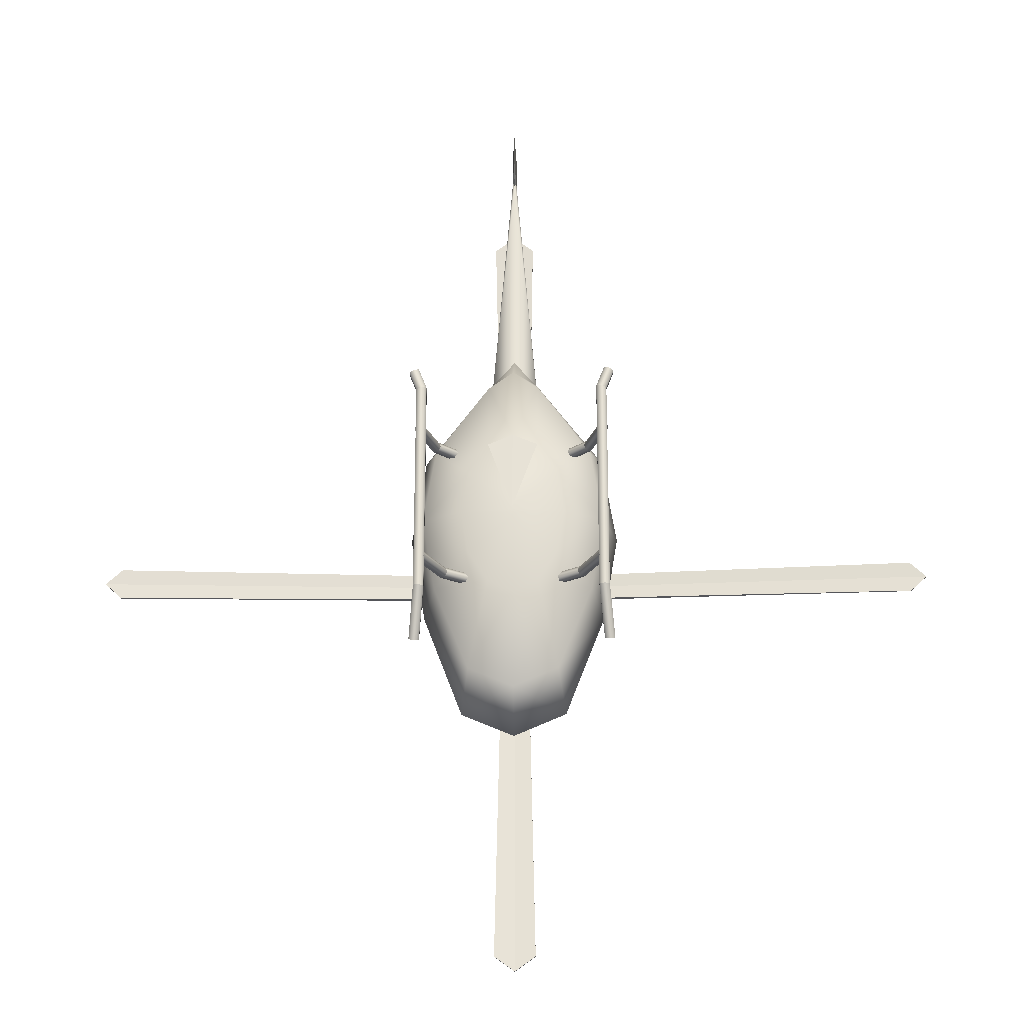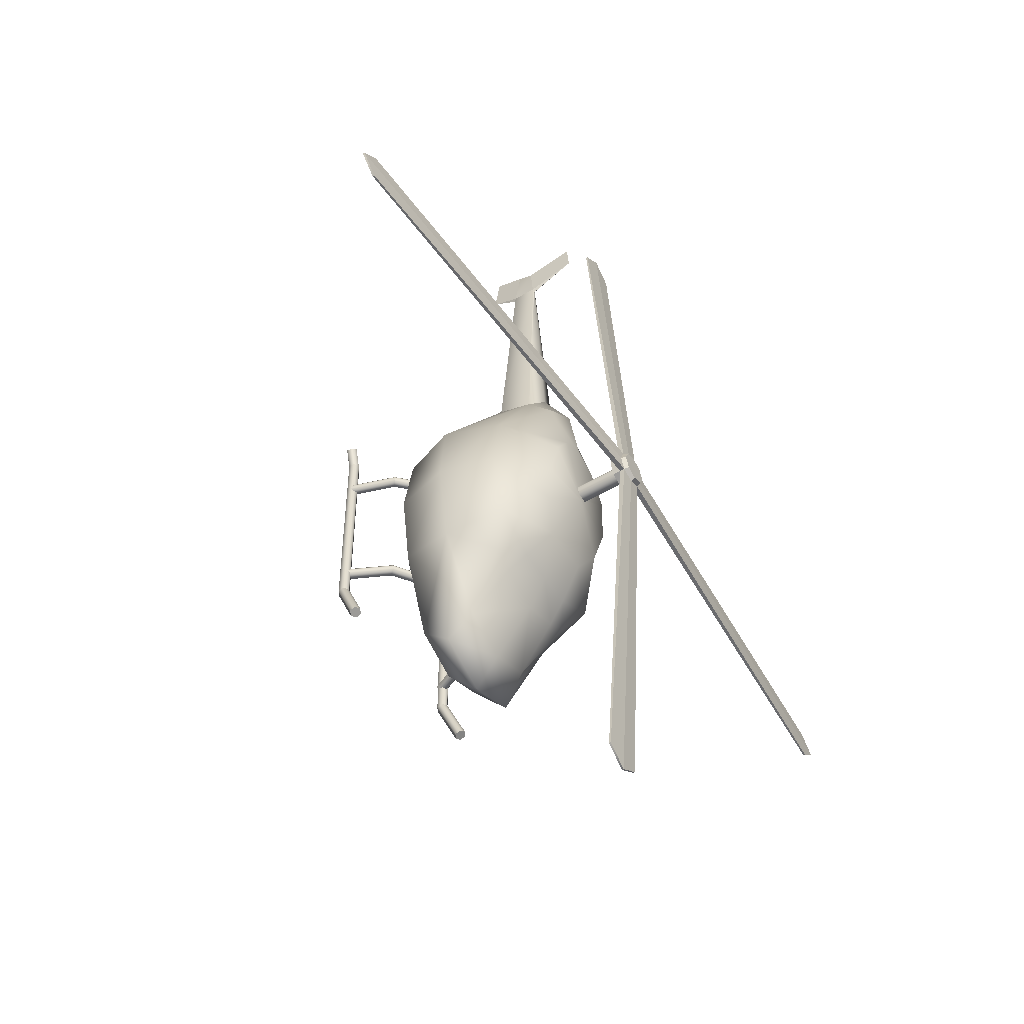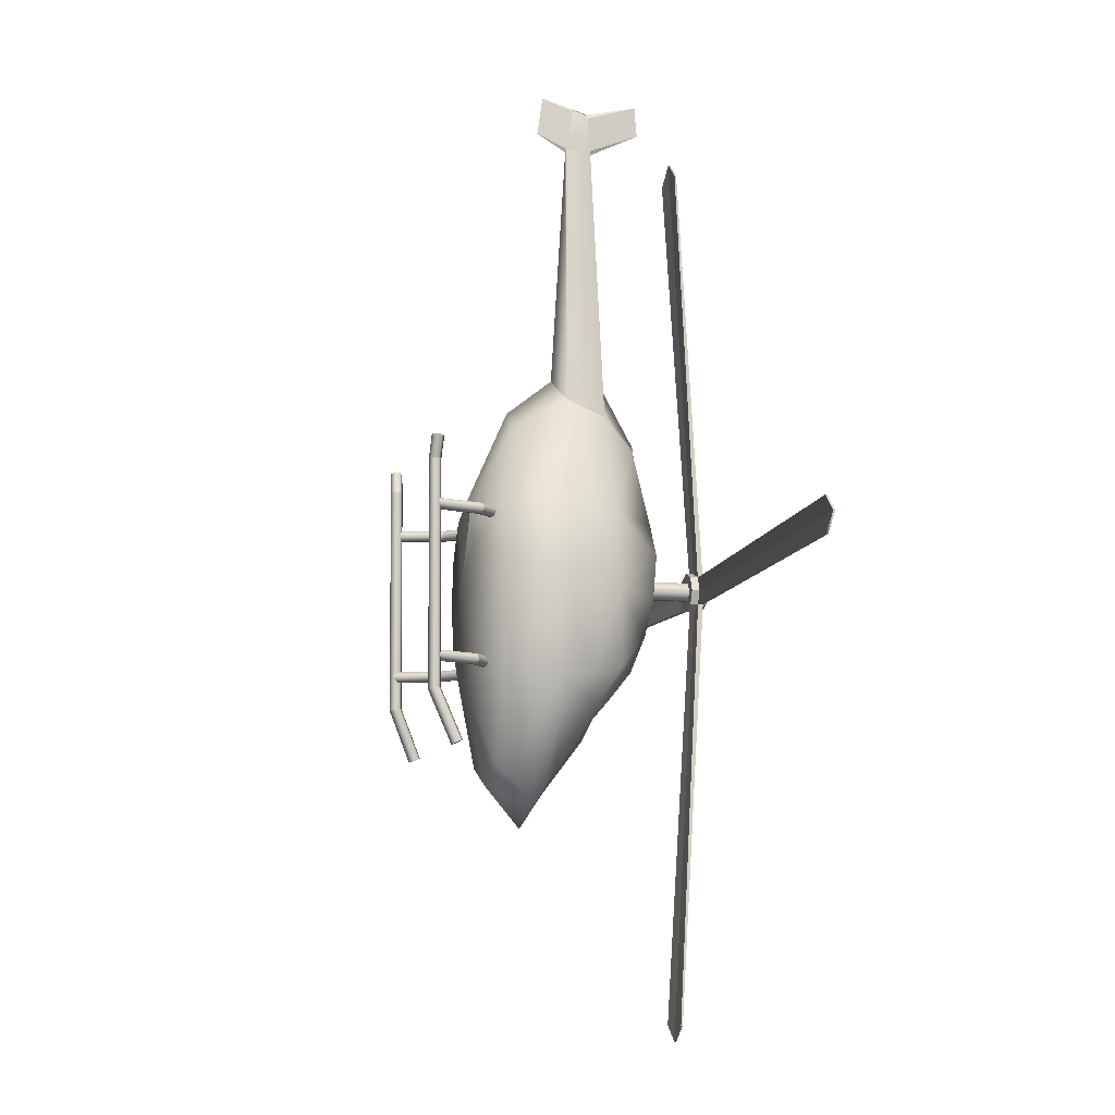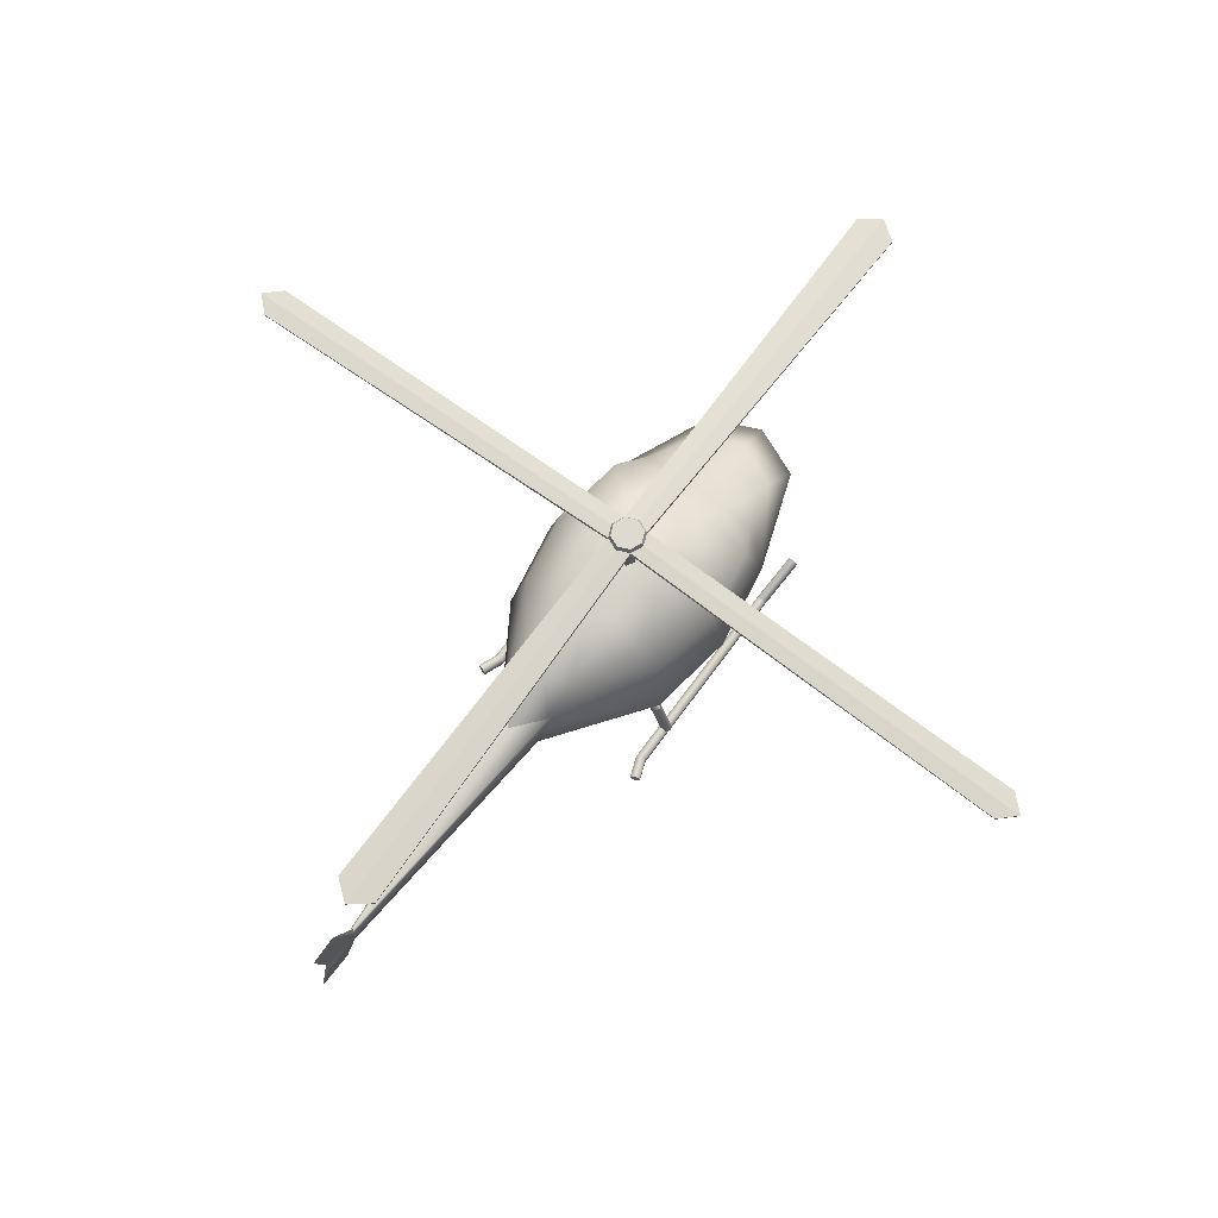
<metadata>
{"format":"obj","ext":"obj","renderer":"f3d","projection":"perspective","resolution":1024,"background":"white","views":[{"elev":-24.7,"azim":1.4,"up":"+Z"},{"elev":-53.1,"azim":121.9,"up":"+Z"},{"elev":-9.6,"azim":75.3,"up":"+Z"},{"elev":70.6,"azim":36.4,"up":"+Y"}]}
</metadata>
<code>
g default
v -0.1681 2.368 -0.8328
v -0.2762 2.091 -1.154
v -0.7812 2.092 -0.8593
v -0.3925 2.463 -0.4716
v -0.4747 2.538 -0.0516
v -0.9232 2.044 -0.0303
v -0.7812 2.044 0.8245
v -0.3925 2.599 0.4156
v -0.1718 2.393 1.602
v -0.1681 2.599 0.7768
v 0.1164 2.478 1.717
v 0.1164 2.599 0.8996
v -0.4747 1.2 -2.265
v -0.3925 1.462 -1.91
v 0.1164 1.462 -2.129
v 0.1164 1.2 -2.52
v -0.9234 1.431 -1.017
v -0.8549 1.749 -0.9412
v -0.577 1.889 -1.234
v -1.088 1.431 -0.0303
v -0.9234 1.364 0.9567
v -0.144 1.66 2.164
v -0.1757 2.083 1.973
v 0.0924 1.967 5.471
v 0.0928 1.997 5.09
v 0.096 1.723 5.096
v 0.097 1.795 5.54
v 0.1164 0.8182 -2.065
v -0.3925 0.8182 -1.846
v -0.7812 0.8176 -0.885
v -0.9234 0.8176 -0.0303
v -0.7812 0.8176 0.8245
v -0.1757 1.047 1.803
v 0.1164 0.5761 -1.008
v -0.1681 0.5761 -0.885
v -0.3925 0.5761 -0.5238
v -0.4747 0.5761 -0.0303
v -0.3925 0.5761 0.4632
v -0.1681 0.5761 0.8245
v -0.3366 1.893 -1.37
v 0.1164 2.006 5.049
v 0.1164 2.13 2.347
v 0.1164 2.551 5.315
v 0.1164 2.525 5.648
v 0.1164 1.451 5.666
v 0.1164 1.801 5.571
v 0.1164 1.39 5.25
v 0.1164 1.959 5.518
v 0.1164 0.5444 0.0311
v 0.1164 0.5761 0.9472
v -0.7922 0.5669 0.834
v -0.4616 0.8901 0.8366
v -0.4835 0.9129 0.7818
v -0.8199 0.584 0.7792
v -0.7366 0.5328 0.8341
v -0.4174 0.8449 0.8366
v -0.7087 0.5159 0.7794
v -0.3951 0.8225 0.7818
v -0.7364 0.533 0.7246
v -0.417 0.8453 0.7271
v -0.792 0.5671 0.7245
v -0.4612 0.8905 0.7271
v -0.9591 0.0611 0.834
v -0.9892 0.0705 0.7792
v -0.8988 0.0422 0.8341
v -0.8686 0.0328 0.7794
v -0.8987 0.0422 0.7246
v -0.959 0.0611 0.7245
v -0.9697 0.0111 -1.167
v -1.025 0.242 -1.723
v -0.9678 0.2134 -1.74
v -0.9117 -0.021 -1.176
v -0.9709 0.0773 -1.153
v -1.025 0.3033 -1.697
v -0.9141 0.1115 -1.149
v -0.9678 0.3359 -1.689
v -0.8561 0.0794 -1.159
v -0.9106 0.3073 -1.707
v -0.8549 0.0132 -1.172
v -0.9106 0.2461 -1.732
v -0.9703 0 1.258
v -0.9128 -0.0332 1.269
v -0.9703 0.0663 1.256
v -0.9129 0.0995 1.266
v -0.8555 0.0663 1.278
v -0.8554 0 1.279
v -1.054 0.0116 1.478
v -1.001 -0.021 1.5
v -1.054 0.0778 1.475
v -1 0.1114 1.494
v -0.9466 0.0789 1.516
v -0.9472 0.0126 1.519
v -0.6938 0.5445 -0.7527
v -0.3307 0.8049 -0.7501
v -0.3489 0.8308 -0.8049
v -0.7187 0.5655 -0.8075
v -0.6437 0.5026 -0.7526
v -0.2939 0.7535 -0.7501
v -0.6185 0.4818 -0.8073
v -0.2752 0.728 -0.8049
v -0.6434 0.5028 -0.8621
v -0.2934 0.7539 -0.8596
v -0.6935 0.5447 -0.8622
v -0.3302 0.8052 -0.8596
v -0.9352 0.0373 -0.7527
v -0.9637 0.0509 -0.8075
v -0.8781 0.0101 -0.7526
v -0.8495 -0.0035 -0.8073
v -0.8779 0.0101 -0.8621
v -0.935 0.0373 -0.8622
v 0.1164 2.601 0.0079
v 0.1164 2.368 -0.8422
v 0.1164 2.091 -1.161
v 0.1164 1.047 2.016
v 0.1164 1.548 2.408
v 0.1164 0.5444 -0.0916
v 0.1164 0.5433 -0.0507
v 0.1164 0.5431 -0.0303
v 0.1164 0.5433 -0.0098
v 0.1164 1.898 -1.559
v 0.1164 1.714 5.059
v 0.1164 2.599 -0.0516
v 0.1164 2.601 -0.0322
v 0.4009 2.368 -0.8328
v 0.6252 2.463 -0.4716
v 1.014 2.092 -0.8593
v 0.5089 2.091 -1.154
v 0.7074 2.538 -0.0516
v 1.156 2.044 -0.0303
v 1.014 2.044 0.8245
v 0.6252 2.599 0.4156
v 0.4045 2.393 1.602
v 0.4009 2.599 0.7768
v 0.7074 1.2 -2.265
v 0.6252 1.462 -1.91
v 1.156 1.431 -1.017
v 0.8097 1.889 -1.234
v 1.088 1.749 -0.9412
v 1.156 1.364 0.9567
v 1.32 1.431 -0.0303
v 0.4084 2.083 1.973
v 0.3767 1.66 2.164
v 0.1403 1.967 5.471
v 0.1357 1.795 5.54
v 0.1367 1.723 5.096
v 0.1399 1.997 5.09
v 0.6252 0.8182 -1.846
v 1.014 0.8176 -0.885
v 1.156 0.8176 -0.0303
v 1.014 0.8176 0.8245
v 0.4084 1.047 1.803
v 0.4009 0.5761 -0.885
v 0.6252 0.5761 -0.5238
v 0.7074 0.5761 -0.0303
v 0.6252 0.5761 0.4632
v 0.4009 0.5761 0.8245
v 0.5694 1.893 -1.37
v 1.025 0.5669 0.834
v 1.053 0.584 0.7792
v 0.7162 0.9129 0.7818
v 0.6943 0.8901 0.8366
v 0.9693 0.5328 0.8341
v 0.6501 0.8449 0.8366
v 0.9414 0.5159 0.7794
v 0.6278 0.8225 0.7818
v 0.9691 0.533 0.7246
v 0.6497 0.8453 0.7271
v 1.025 0.5671 0.7245
v 0.6939 0.8905 0.7271
v 1.192 0.0611 0.834
v 1.222 0.0705 0.7792
v 1.131 0.0422 0.8341
v 1.101 0.0328 0.7794
v 1.131 0.0422 0.7246
v 1.192 0.0611 0.7245
v 1.202 0.0111 -1.167
v 1.144 -0.021 -1.176
v 1.2 0.2134 -1.74
v 1.258 0.242 -1.723
v 1.204 0.0773 -1.153
v 1.258 0.3033 -1.697
v 1.147 0.1115 -1.149
v 1.2 0.3359 -1.689
v 1.089 0.0794 -1.159
v 1.143 0.3073 -1.707
v 1.088 0.0132 -1.172
v 1.143 0.2461 -1.732
v 1.203 0 1.258
v 1.146 -0.0332 1.269
v 1.203 0.0663 1.256
v 1.146 0.0995 1.266
v 1.088 0.0663 1.278
v 1.088 0 1.279
v 1.287 0.0116 1.478
v 1.234 -0.021 1.5
v 1.287 0.0778 1.475
v 1.233 0.1114 1.494
v 1.179 0.0789 1.516
v 1.18 0.0126 1.519
v 0.9265 0.5445 -0.7527
v 0.9514 0.5655 -0.8075
v 0.5816 0.8308 -0.8049
v 0.5634 0.8049 -0.7501
v 0.8764 0.5026 -0.7526
v 0.5266 0.7535 -0.7501
v 0.8513 0.4818 -0.8073
v 0.5079 0.728 -0.8049
v 0.8762 0.5028 -0.8621
v 0.5261 0.7539 -0.8596
v 0.9263 0.5447 -0.8622
v 0.5629 0.8052 -0.8596
v 1.168 0.0373 -0.7527
v 1.196 0.0509 -0.8075
v 1.111 0.0101 -0.7526
v 1.082 -0.0035 -0.8073
v 1.111 0.0101 -0.8621
v 1.168 0.0373 -0.8622
v 5.148 2.93 0.1173
v 4.951 2.93 -0.0687
v 4.951 2.95 -0.0687
v 5.148 2.95 0.1173
v 0.3268 2.93 -4.592
v 0.0856 2.93 -4.768
v 0.0856 2.95 -4.768
v 0.3268 2.95 -4.592
v -0.1555 2.93 -4.592
v -0.1555 2.95 -4.592
v -4.779 2.93 -0.0687
v -4.979 2.93 0.1173
v -4.979 2.95 0.1173
v -4.779 2.95 -0.0687
v -4.779 2.93 0.3032
v -4.779 2.95 0.3032
v -0.1555 2.93 4.822
v 0.0856 2.93 5.012
v 0.0856 2.95 5.012
v -0.1555 2.95 4.822
v 0.3268 2.93 4.822
v 0.3268 2.95 4.822
v 4.951 2.93 0.3032
v 4.951 2.95 0.3032
v 0.0856 3.105 0.3286
v -0.0638 3.105 0.2667
v -0.1257 3.105 0.1173
v 0.297 3.105 0.1173
v -0.0638 3.105 -0.0322
v 0.0856 3.105 -0.0941
v 0.2351 3.105 -0.0322
v 0.2351 3.105 0.2667
v 0.2172 3.3 -0.0144
v 0.0856 3.3 -0.0689
v -0.046 3.3 -0.0144
v 0.2172 3.3 0.2489
v -0.1005 3.3 0.1173
v -0.046 3.3 0.2489
v 0.0856 3.3 0.3034
v 0.2718 3.3 0.1173
v 0.297 3.192 0.1173
v 0.2351 3.192 -0.0322
v 0.2351 3.249 -0.0322
v 0.297 3.249 0.1173
v 0.2351 3.249 0.2667
v 0.2351 3.192 0.2667
v -0.0638 3.249 -0.0322
v -0.0638 3.192 -0.0322
v -0.1257 3.192 0.1173
v -0.0638 3.192 0.2667
v -0.0638 3.249 0.2667
v -0.1257 3.249 0.1173
v 0.0856 3.192 -0.0941
v 0.0856 3.249 -0.0941
v 0.0856 3.192 0.3286
v 0.0856 3.249 0.3286
v 0.1944 2.535 0.1173
v 0.14 2.535 0.023
v 0.14 3.19 0.023
v 0.1944 3.19 0.1173
v 0.0312 2.535 0.023
v 0.0312 3.19 0.023
v -0.0231 2.535 0.1173
v -0.0231 3.19 0.1173
v 0.0312 2.535 0.2115
v 0.0312 3.19 0.2115
v 0.14 2.535 0.2115
v 0.14 3.19 0.2115
g helicopter
f 2 3 1
f 1 3 4
f 5 4 6
f 6 4 3
f 7 8 6
f 6 8 5
f 9 10 7
f 7 10 8
f 11 12 9
f 9 12 10
f 14 15 13
f 13 15 16
f 18 19 17
f 17 19 14
f 3 18 6
f 6 20 7
f 7 20 21
f 7 21 23
f 23 21 22
f 25 26 24
f 24 26 27
f 16 28 13
f 13 28 29
f 13 29 17
f 17 29 30
f 17 30 20
f 20 30 31
f 31 32 20
f 20 32 21
f 32 33 21
f 21 33 22
f 28 34 29
f 29 34 35
f 29 35 30
f 30 35 36
f 30 36 31
f 31 36 37
f 37 38 31
f 31 38 32
f 38 39 32
f 32 39 33
f 3 2 19
f 19 2 40
f 14 13 17
f 25 41 23
f 41 42 23
f 23 22 25
f 25 22 26
f 7 23 9
f 42 11 23
f 23 11 9
f 25 43 41
f 44 43 24
f 24 43 25
f 27 45 46
f 45 27 47
f 47 27 26
f 18 3 19
f 40 14 19
f 46 48 27
f 27 48 24
f 18 17 20
f 18 20 6
f 39 49 50
f 52 53 51
f 51 53 54
f 56 52 55
f 55 52 51
f 58 56 57
f 57 56 55
f 59 60 57
f 57 60 58
f 61 62 59
f 59 62 60
f 54 53 61
f 61 53 62
f 63 51 64
f 64 51 54
f 65 55 63
f 63 55 51
f 66 57 65
f 65 57 55
f 59 57 67
f 67 57 66
f 61 59 68
f 68 59 67
f 54 61 64
f 64 61 68
f 70 71 69
f 69 71 72
f 74 70 73
f 73 70 69
f 76 74 75
f 75 74 73
f 77 78 75
f 75 78 76
f 79 80 77
f 77 80 78
f 72 71 79
f 79 71 80
f 69 72 81
f 81 72 82
f 83 73 81
f 81 73 69
f 84 75 83
f 83 75 73
f 85 77 84
f 84 77 75
f 79 77 86
f 86 77 85
f 72 79 82
f 82 79 86
f 87 81 88
f 88 81 82
f 89 83 87
f 87 83 81
f 84 83 90
f 90 83 89
f 85 84 91
f 91 84 90
f 86 85 92
f 92 85 91
f 88 82 92
f 92 82 86
f 78 80 76
f 76 80 71
f 74 76 70
f 70 76 71
f 89 87 88
f 88 91 89
f 89 91 90
f 92 91 88
f 94 95 93
f 93 95 96
f 98 94 97
f 97 94 93
f 100 98 99
f 99 98 97
f 101 102 99
f 99 102 100
f 103 104 101
f 101 104 102
f 96 95 103
f 103 95 104
f 105 93 106
f 106 93 96
f 107 97 105
f 105 97 93
f 108 99 107
f 107 99 97
f 101 99 109
f 109 99 108
f 103 101 110
f 110 101 109
f 96 103 106
f 106 103 110
f 111 10 12
f 2 1 113
f 113 1 112
f 33 114 22
f 22 114 115
f 39 50 33
f 33 50 114
f 116 35 34
f 117 36 116
f 116 36 35
f 118 37 117
f 117 37 36
f 118 119 37
f 119 38 37
f 119 49 38
f 49 39 38
f 2 113 40
f 40 113 120
f 26 22 121
f 22 115 121
f 44 24 48
f 47 26 121
f 40 120 14
f 14 120 15
f 112 1 122
f 122 1 4
f 122 4 5
f 122 5 123
f 5 8 123
f 123 8 111
f 111 8 10
f 125 126 124
f 124 126 127
f 128 129 125
f 125 129 126
f 130 129 131
f 131 129 128
f 132 130 133
f 133 130 131
f 133 12 132
f 132 12 11
f 16 15 134
f 134 15 135
f 135 137 136
f 136 137 138
f 126 129 138
f 129 130 140
f 140 130 139
f 130 141 139
f 139 141 142
f 144 145 143
f 143 145 146
f 147 28 134
f 134 28 16
f 134 136 147
f 147 136 148
f 136 140 148
f 148 140 149
f 139 150 140
f 140 150 149
f 142 151 139
f 139 151 150
f 152 34 147
f 147 34 28
f 147 148 152
f 152 148 153
f 148 149 153
f 153 149 154
f 150 155 149
f 149 155 154
f 151 156 150
f 150 156 155
f 126 137 127
f 127 137 157
f 135 136 134
f 146 141 41
f 141 42 41
f 145 142 146
f 146 142 141
f 130 132 141
f 132 11 141
f 141 11 42
f 146 41 43
f 146 43 143
f 143 43 44
f 144 46 45
f 145 144 47
f 47 144 45
f 138 137 126
f 157 137 135
f 143 48 144
f 144 48 46
f 138 140 136
f 138 129 140
f 156 50 49
f 159 160 158
f 158 160 161
f 158 161 162
f 162 161 163
f 162 163 164
f 164 163 165
f 166 164 167
f 167 164 165
f 168 166 169
f 169 166 167
f 159 168 160
f 160 168 169
f 170 171 158
f 158 171 159
f 172 170 162
f 162 170 158
f 173 172 164
f 164 172 162
f 173 164 174
f 174 164 166
f 174 166 175
f 175 166 168
f 175 168 171
f 171 168 159
f 177 178 176
f 176 178 179
f 176 179 180
f 180 179 181
f 180 181 182
f 182 181 183
f 184 182 185
f 185 182 183
f 186 184 187
f 187 184 185
f 177 186 178
f 178 186 187
f 189 177 188
f 188 177 176
f 190 188 180
f 180 188 176
f 191 190 182
f 182 190 180
f 192 191 184
f 184 191 182
f 192 184 193
f 193 184 186
f 193 186 189
f 189 186 177
f 194 195 188
f 188 195 189
f 196 194 190
f 190 194 188
f 196 190 197
f 197 190 191
f 197 191 198
f 198 191 192
f 198 192 199
f 199 192 193
f 195 199 189
f 189 199 193
f 178 187 183
f 183 187 185
f 178 183 179
f 179 183 181
f 196 195 194
f 195 196 198
f 198 196 197
f 199 195 198
f 201 202 200
f 200 202 203
f 200 203 204
f 204 203 205
f 204 205 206
f 206 205 207
f 208 206 209
f 209 206 207
f 210 208 211
f 211 208 209
f 201 210 202
f 202 210 211
f 212 213 200
f 200 213 201
f 214 212 204
f 204 212 200
f 215 214 206
f 206 214 204
f 215 206 216
f 216 206 208
f 216 208 217
f 217 208 210
f 217 210 213
f 213 210 201
f 111 12 133
f 127 113 124
f 124 113 112
f 115 114 142
f 142 114 151
f 114 50 151
f 151 50 156
f 116 34 152
f 117 116 153
f 116 152 153
f 118 117 154
f 117 153 154
f 118 154 119
f 154 155 119
f 119 155 49
f 155 156 49
f 120 113 157
f 157 113 127
f 145 121 142
f 121 115 142
f 44 48 143
f 47 121 145
f 15 120 135
f 135 120 157
f 112 122 124
f 125 124 122
f 128 125 122
f 122 123 128
f 123 131 128
f 123 111 131
f 111 133 131
f 218 219 221
f 221 219 220
f 222 223 225
f 225 223 224
f 223 226 224
f 224 226 227
f 228 229 231
f 231 229 230
f 229 232 230
f 230 232 233
f 234 235 237
f 237 235 236
f 235 238 236
f 236 238 239
f 240 218 241
f 241 218 221
f 243 244 242
f 242 244 245
f 246 247 244
f 244 247 245
f 247 248 245
f 249 242 245
f 251 252 250
f 250 252 253
f 254 255 252
f 252 255 253
f 255 256 253
f 257 250 253
f 259 219 258
f 258 219 218
f 260 220 259
f 259 220 219
f 260 261 220
f 220 261 221
f 262 241 261
f 261 241 221
f 262 263 241
f 241 263 240
f 263 258 240
f 240 258 218
f 264 265 231
f 231 265 228
f 265 266 228
f 228 266 229
f 267 232 266
f 266 232 229
f 268 233 267
f 267 233 232
f 268 269 233
f 233 269 230
f 264 231 269
f 269 231 230
f 260 259 225
f 225 259 222
f 259 270 222
f 222 270 223
f 265 226 270
f 270 226 223
f 264 227 265
f 265 227 226
f 264 271 227
f 227 271 224
f 260 225 271
f 271 225 224
f 268 267 237
f 237 267 234
f 267 272 234
f 234 272 235
f 263 238 272
f 272 238 235
f 262 239 263
f 263 239 238
f 262 273 239
f 239 273 236
f 268 237 273
f 273 237 236
f 261 260 257
f 257 260 250
f 260 271 250
f 250 271 251
f 271 264 251
f 251 264 252
f 264 269 252
f 252 269 254
f 269 268 254
f 254 268 255
f 268 273 255
f 255 273 256
f 262 253 273
f 273 253 256
f 262 261 253
f 253 261 257
f 259 258 248
f 248 258 245
f 258 263 245
f 245 263 249
f 263 272 249
f 249 272 242
f 272 267 242
f 242 267 243
f 267 266 243
f 243 266 244
f 266 265 244
f 244 265 246
f 265 270 246
f 246 270 247
f 270 259 247
f 247 259 248
f 274 275 277
f 277 275 276
f 275 278 276
f 276 278 279
f 278 280 279
f 279 280 281
f 280 282 281
f 281 282 283
f 282 284 283
f 283 284 285
f 284 274 285
f 285 274 277

</code>
